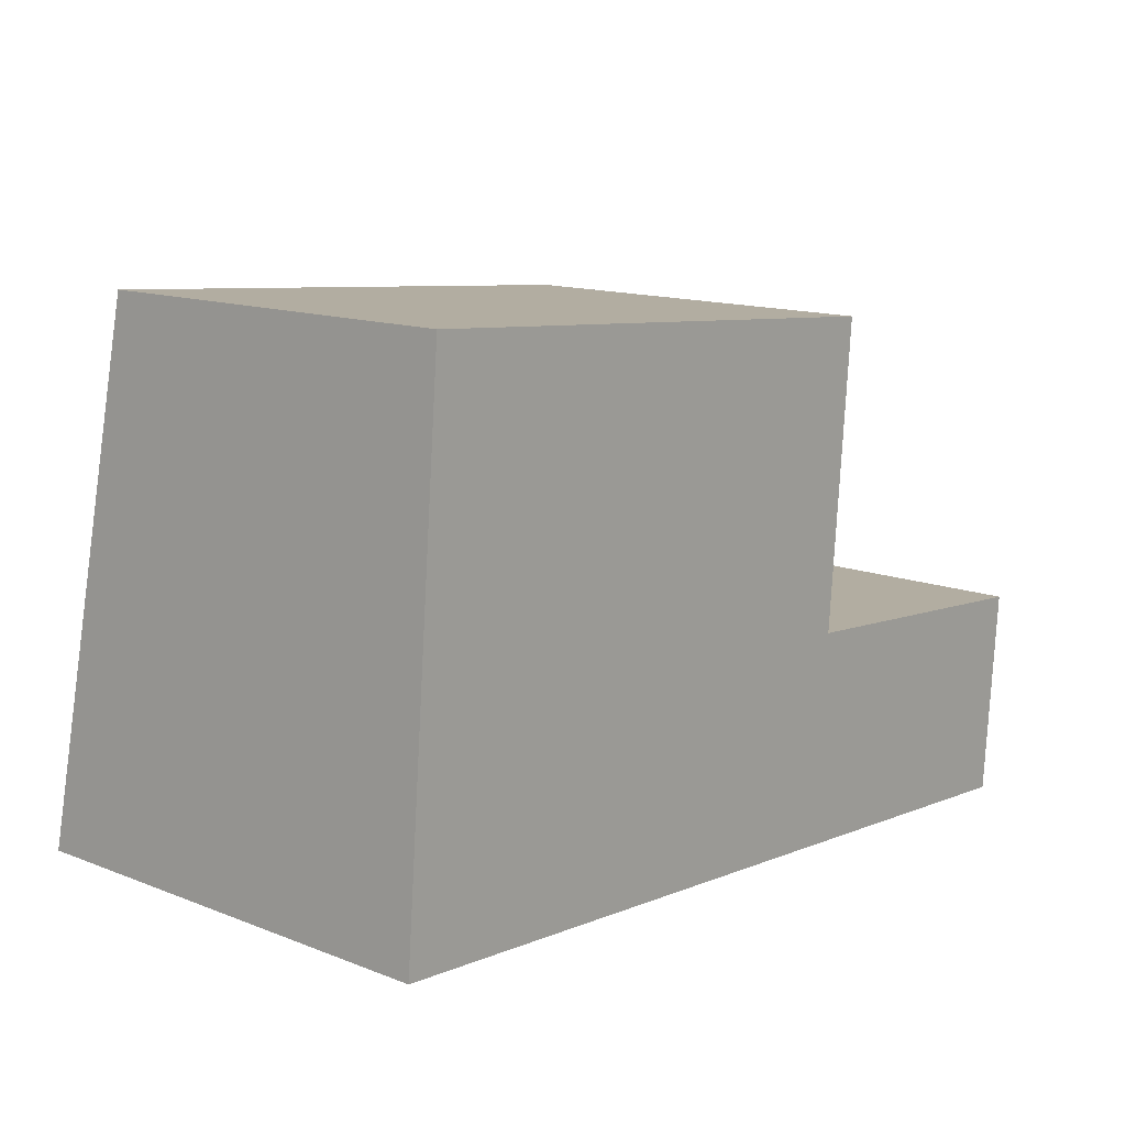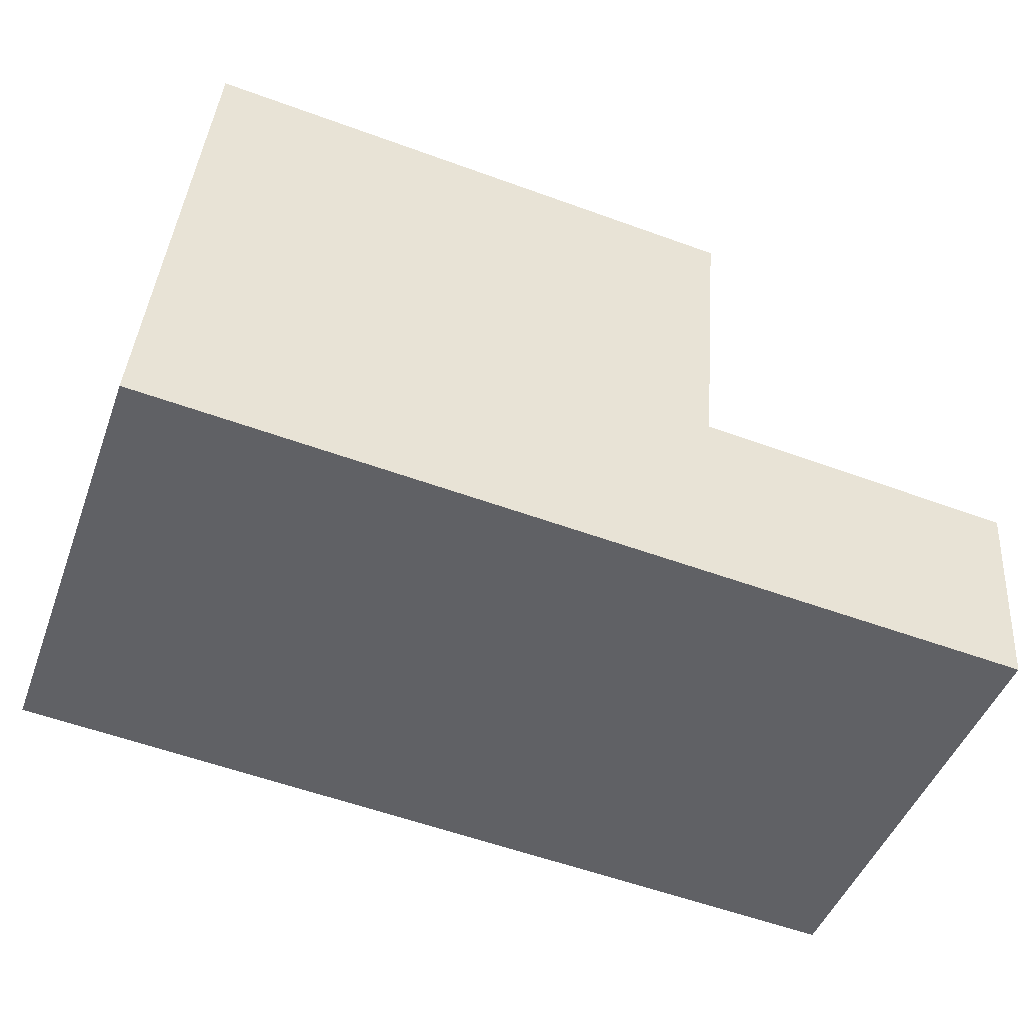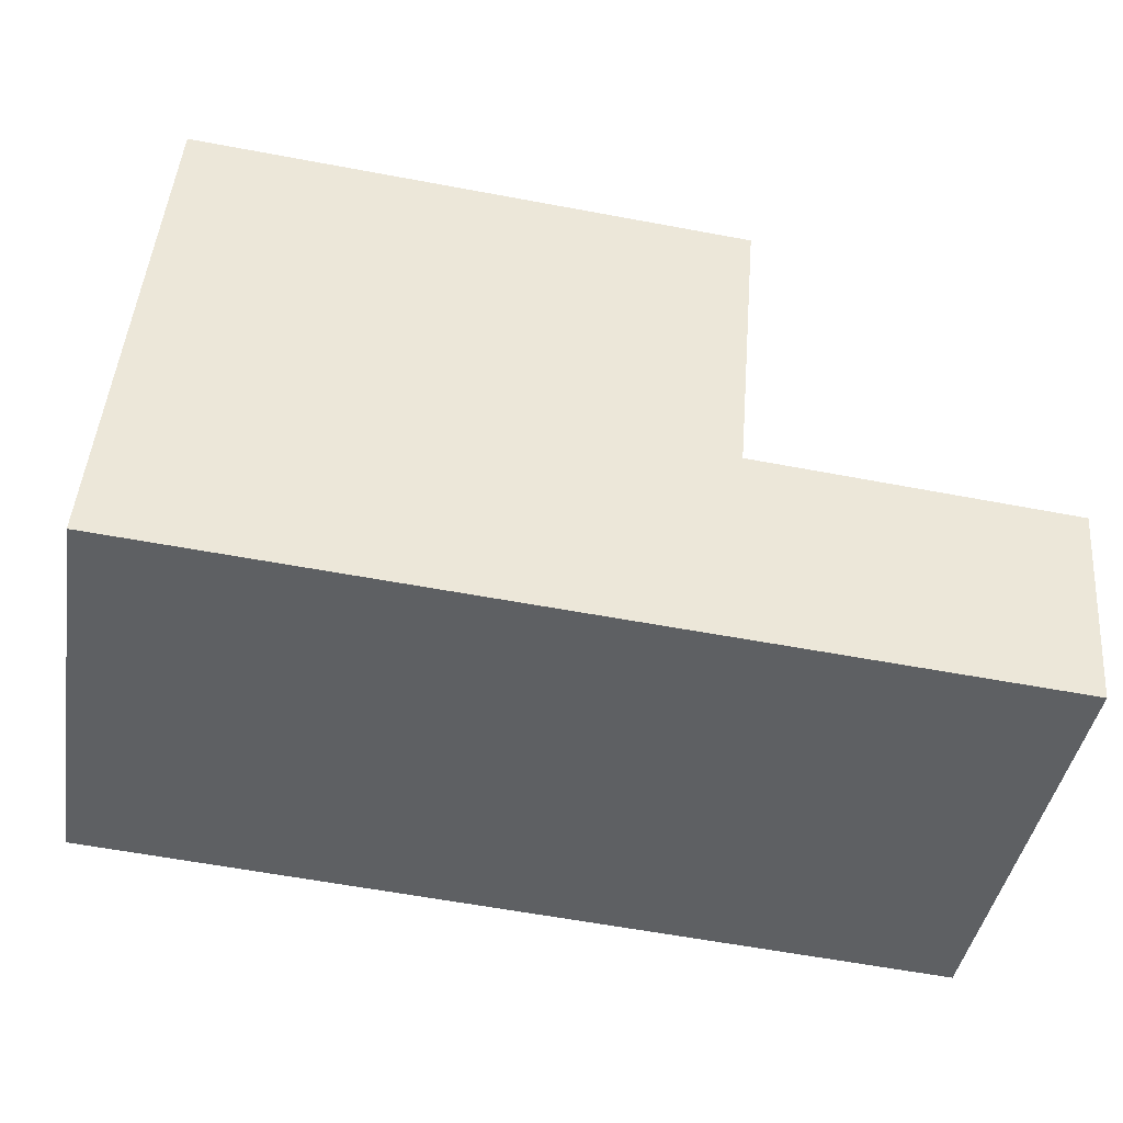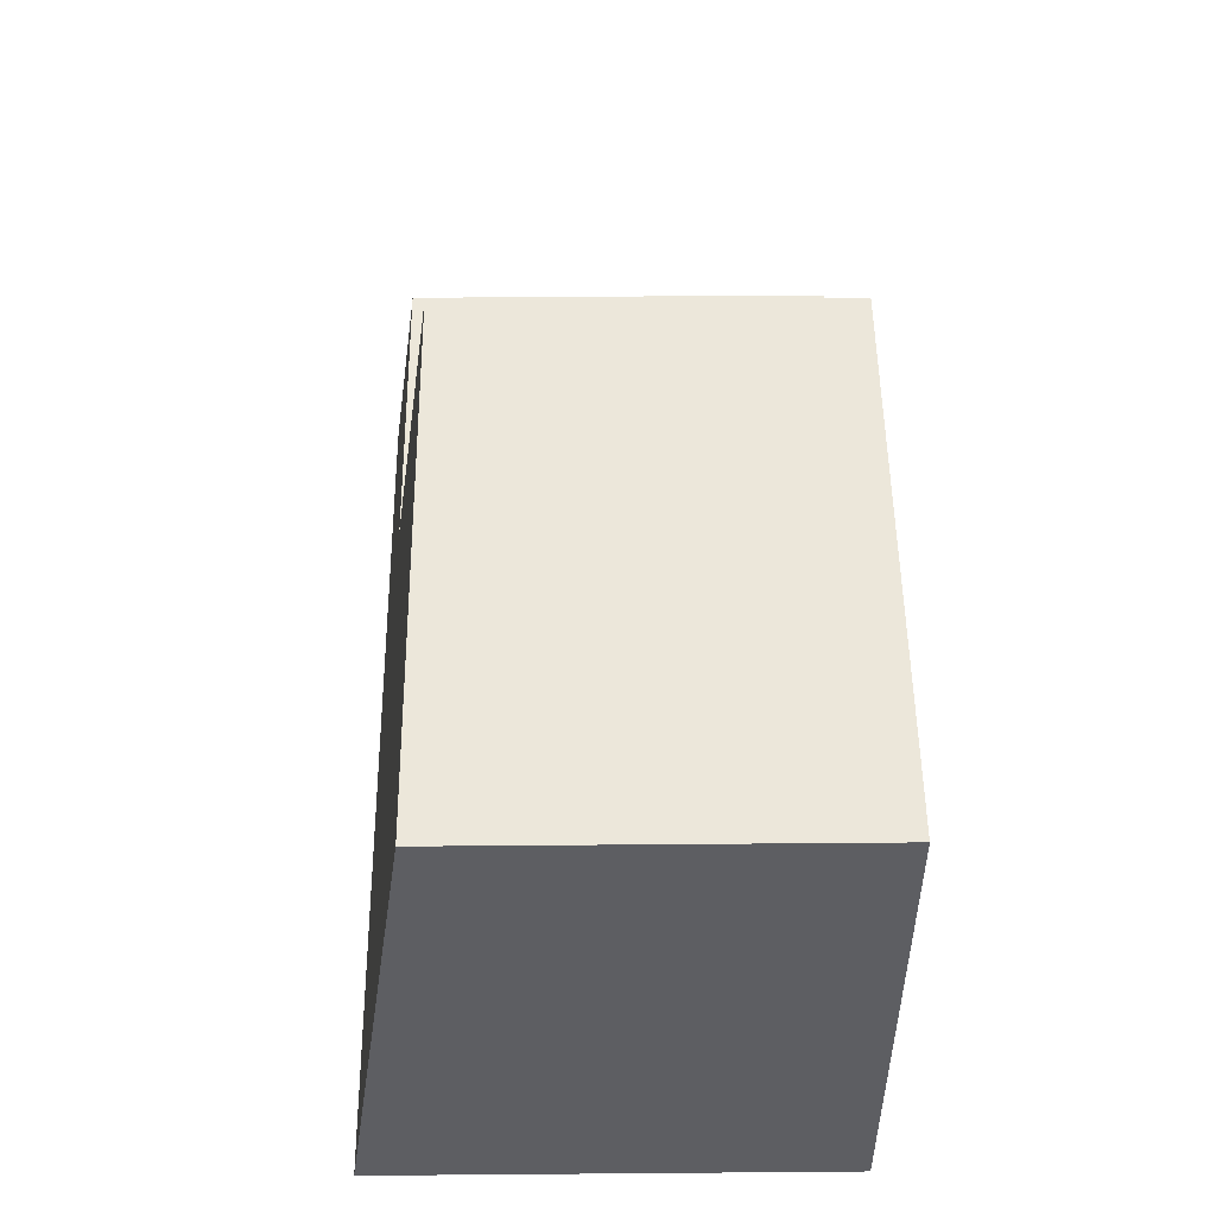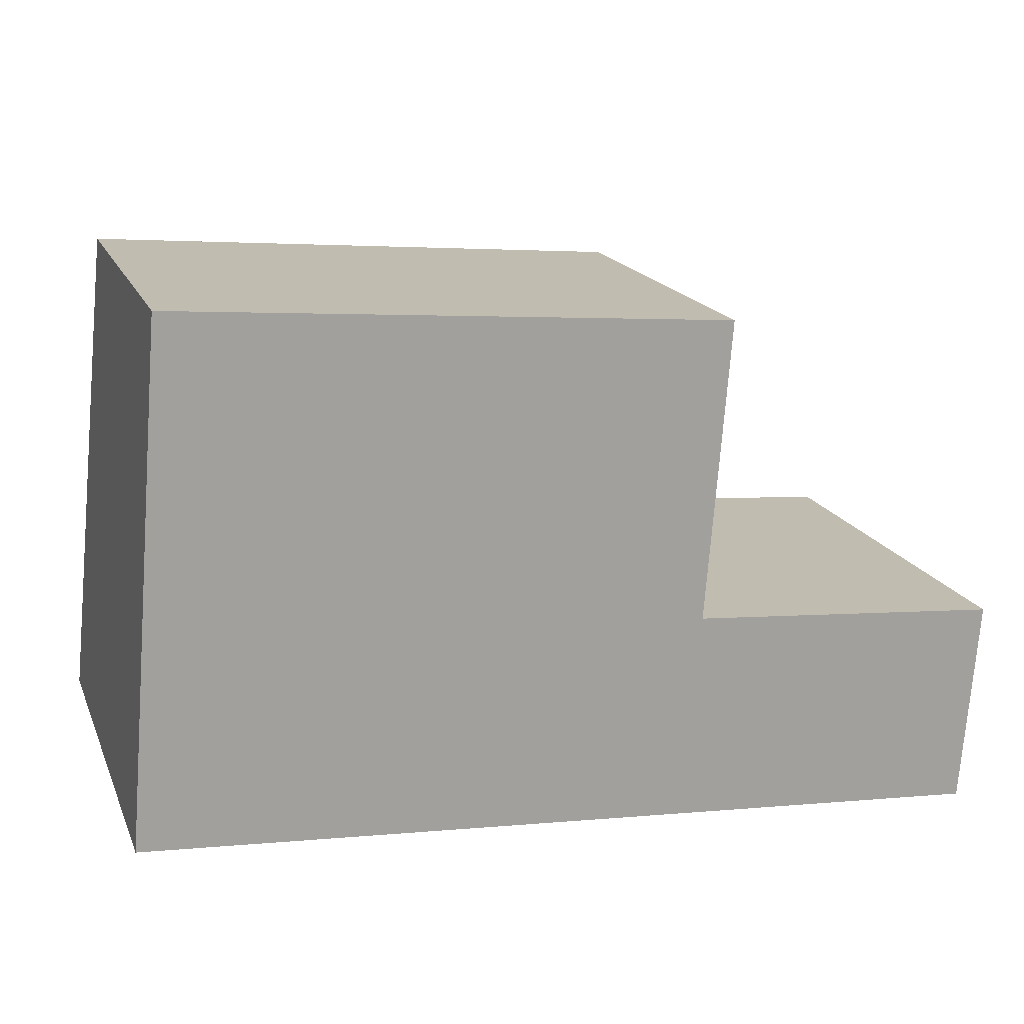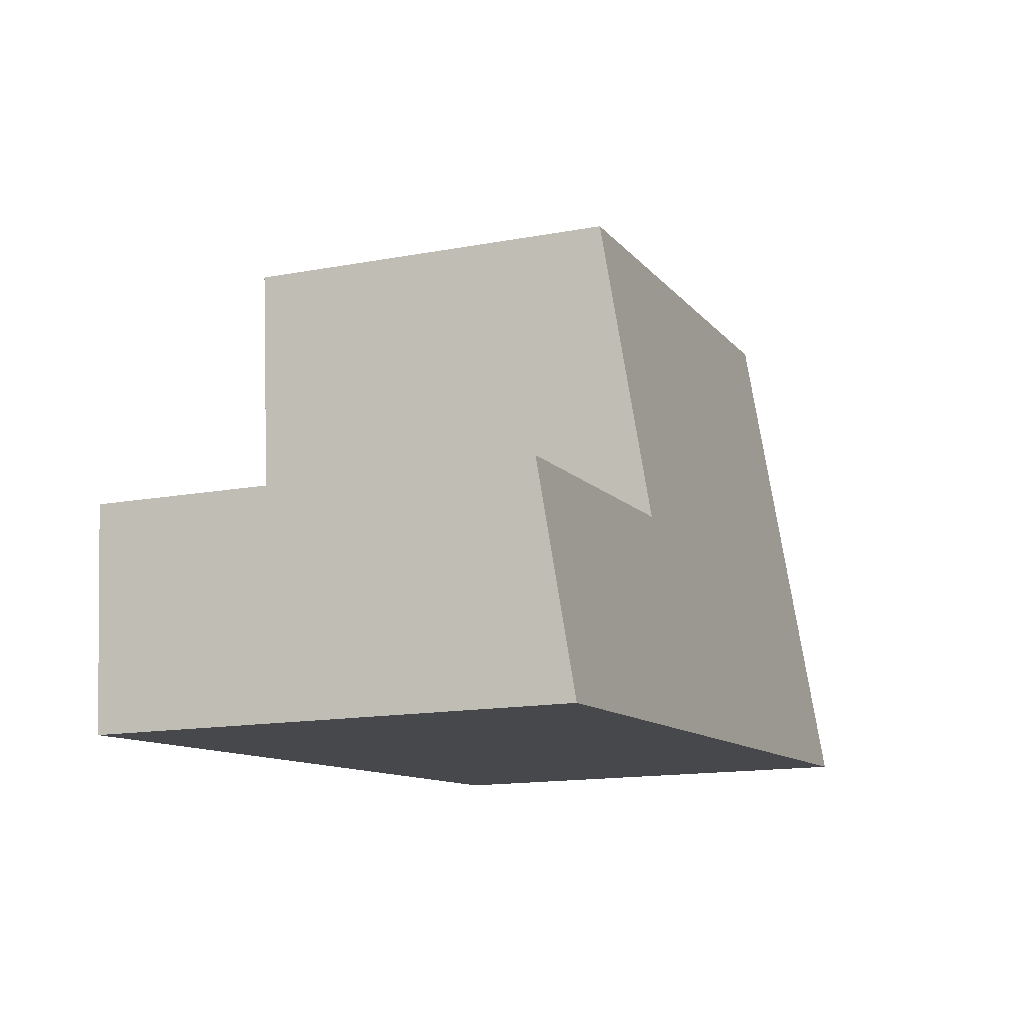
<metadata>
{"format":"obj","ext":"obj","renderer":"f3d","projection":"perspective","resolution":1024,"background":"white","views":[{"elev":13.6,"azim":-48.9,"up":"+Z"},{"elev":-46.8,"azim":-19.8,"up":"+Z"},{"elev":-41.6,"azim":-9.3,"up":"+Z"},{"elev":55.6,"azim":-90.5,"up":"+Z"},{"elev":17.4,"azim":-17.8,"up":"+Z"},{"elev":-15.1,"azim":111.6,"up":"+Z"}]}
</metadata>
<code>
v  0.384 3.496 4.741
v  5.196 4.15 -0.381
v  0 4.15 2.541e-16
v  5.253 3.883 1.56
v  5.477 3.501 4.329
v  8.017 4.15 -0.588
v  5.353 3.883 1.552
v  8.172 3.886 1.324
v  5.477 -2.651e-16 4.329
v  0.384 -2.903e-16 4.741
v  5.253 -9.552e-17 1.56
v  8.172 -8.107e-17 1.324
v  5.353 -9.503e-17 1.552
v  8.017 3.6e-17 -0.588
v  5.196 2.333e-17 -0.381
v  0 0 0
g defaultobject
f 1 2 3
f 2 1 4
f 4 1 5
f 4 6 2
f 6 4 7
f 6 7 8
f 1 9 5
f 9 1 10
f 11 7 4
f 7 11 8
f 8 11 12
f 12 11 13
f 5 11 4
f 11 5 9
f 8 14 6
f 14 8 12
f 14 2 6
f 2 14 3
f 3 14 15
f 3 15 16
f 16 1 3
f 1 16 10
f 12 15 14
f 15 12 13
f 15 13 16
f 16 13 11
f 16 11 9
f 16 9 10

</code>
